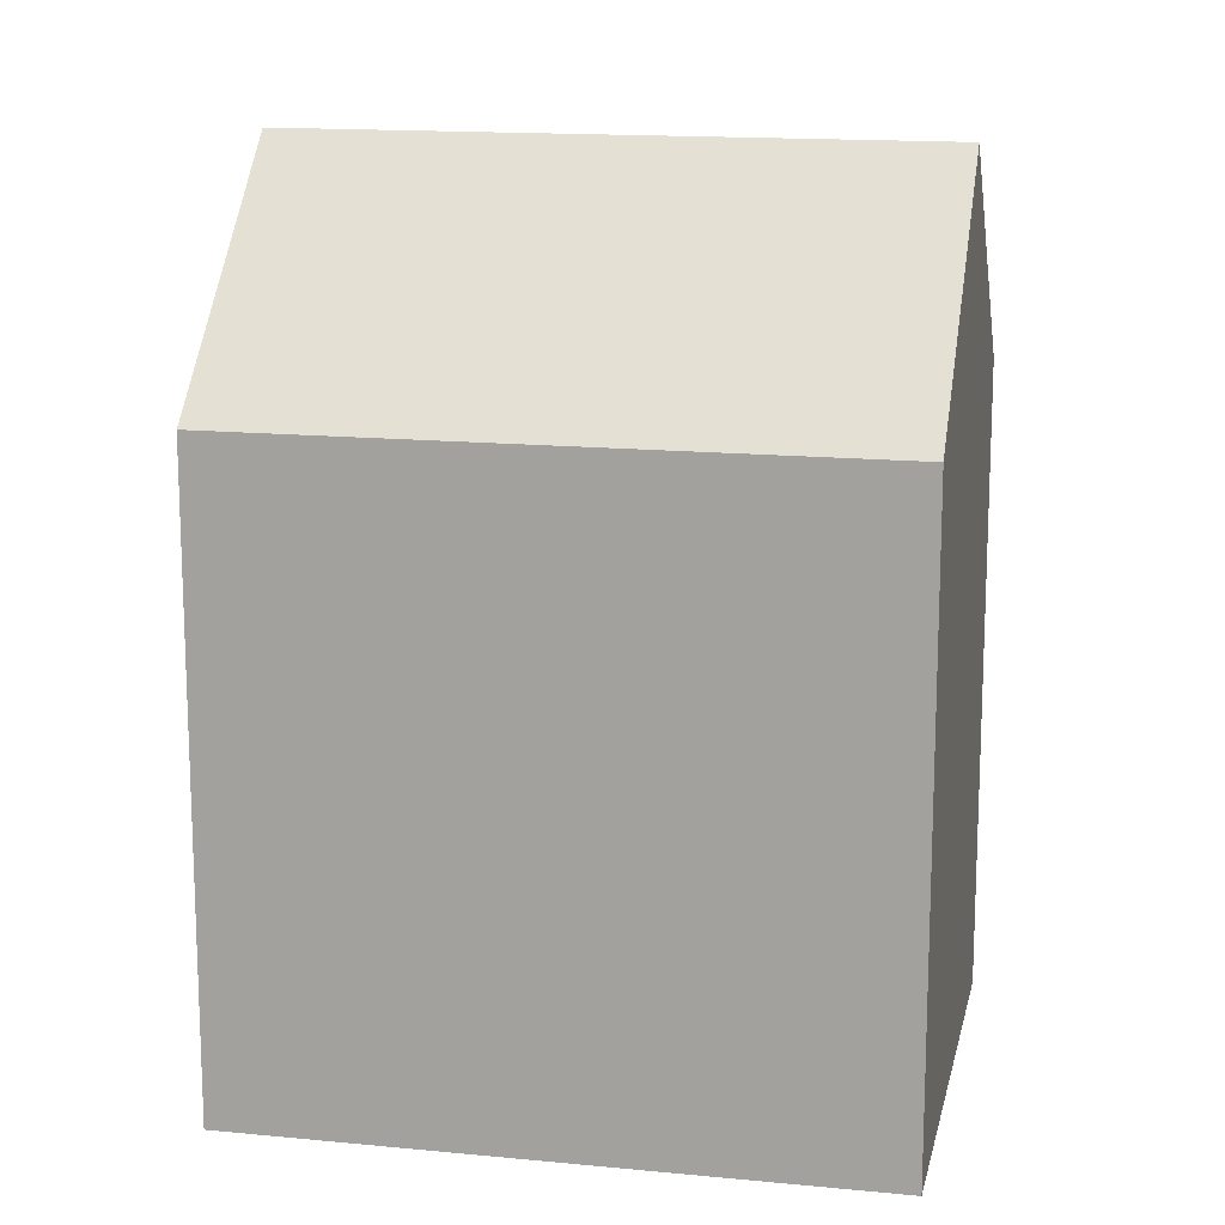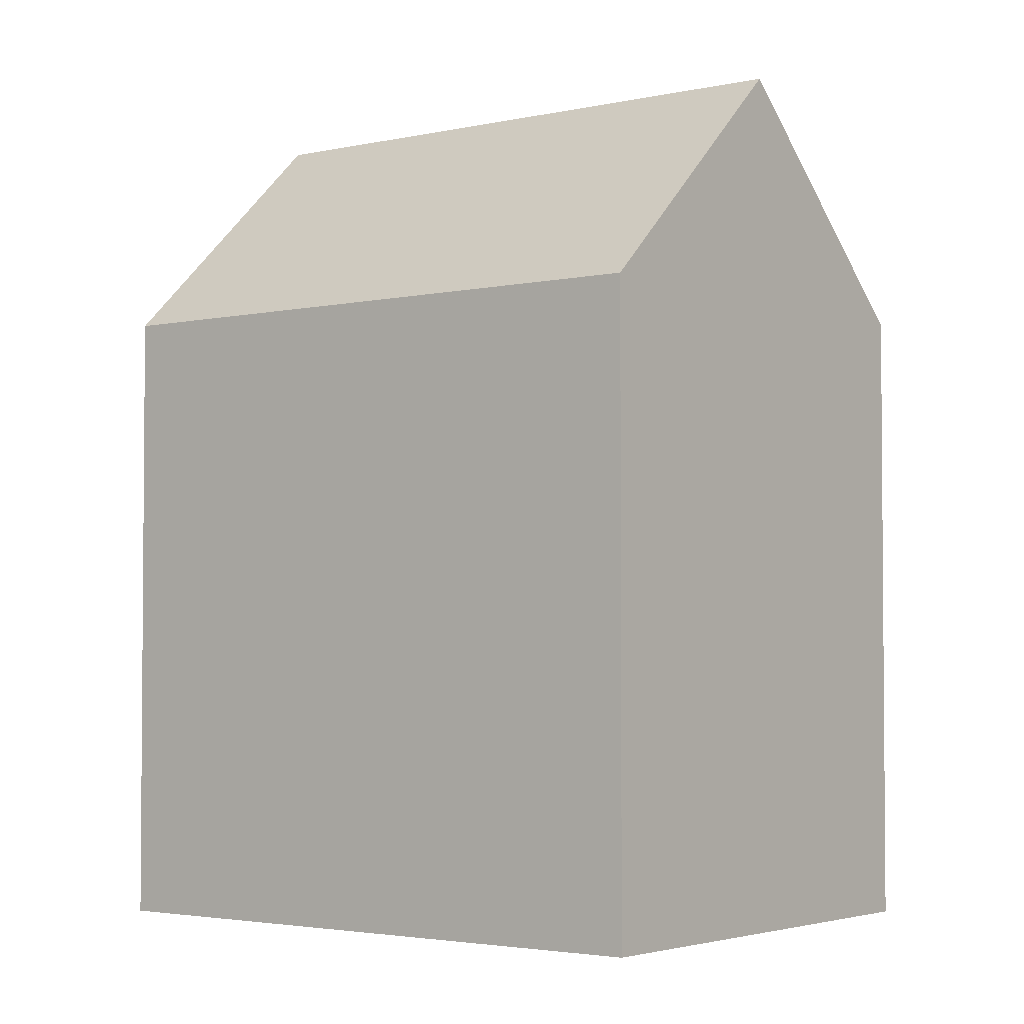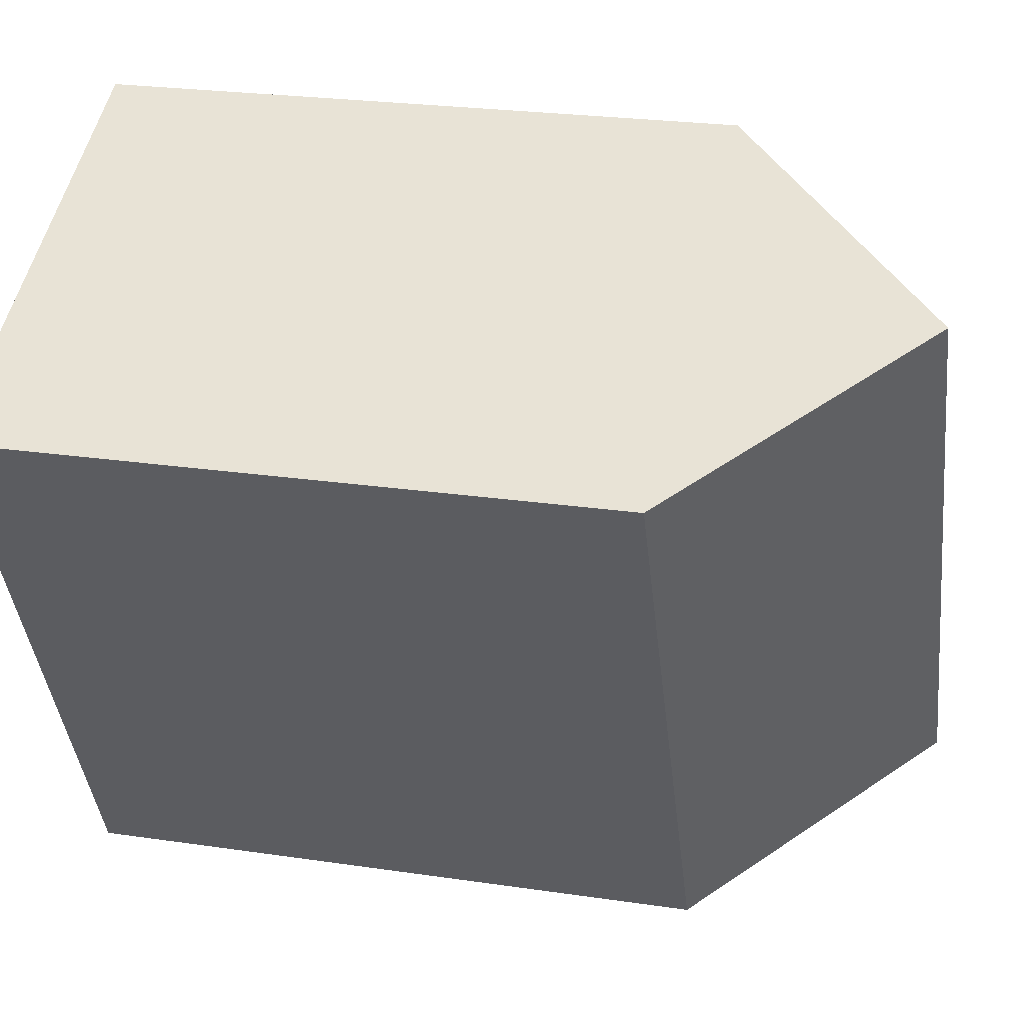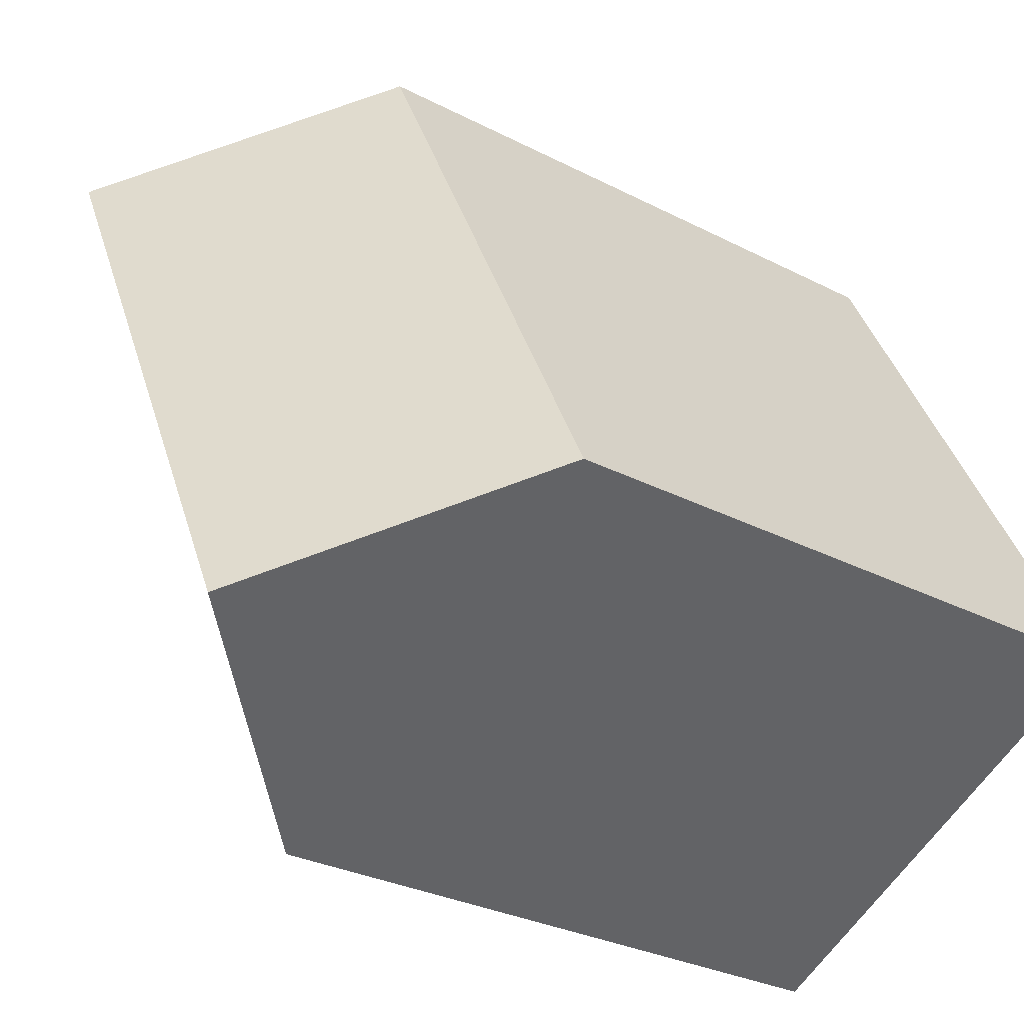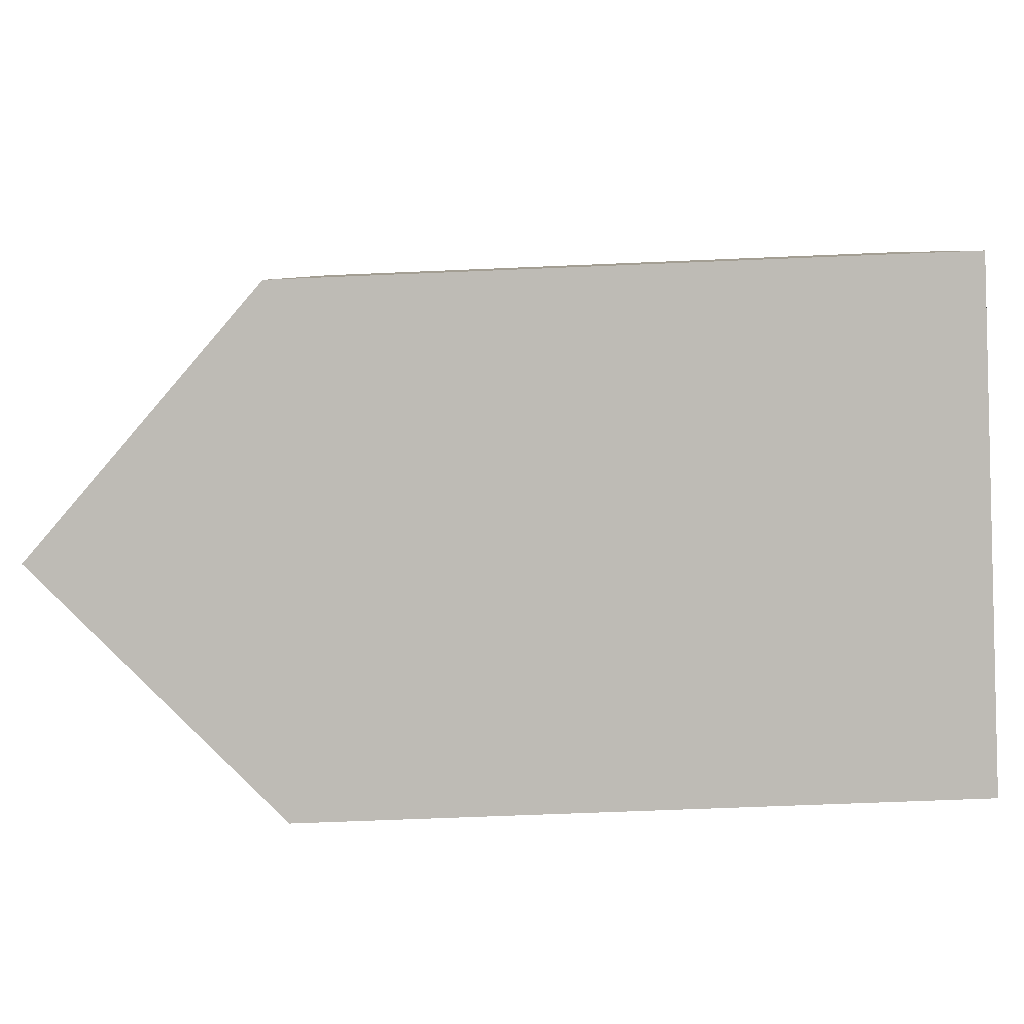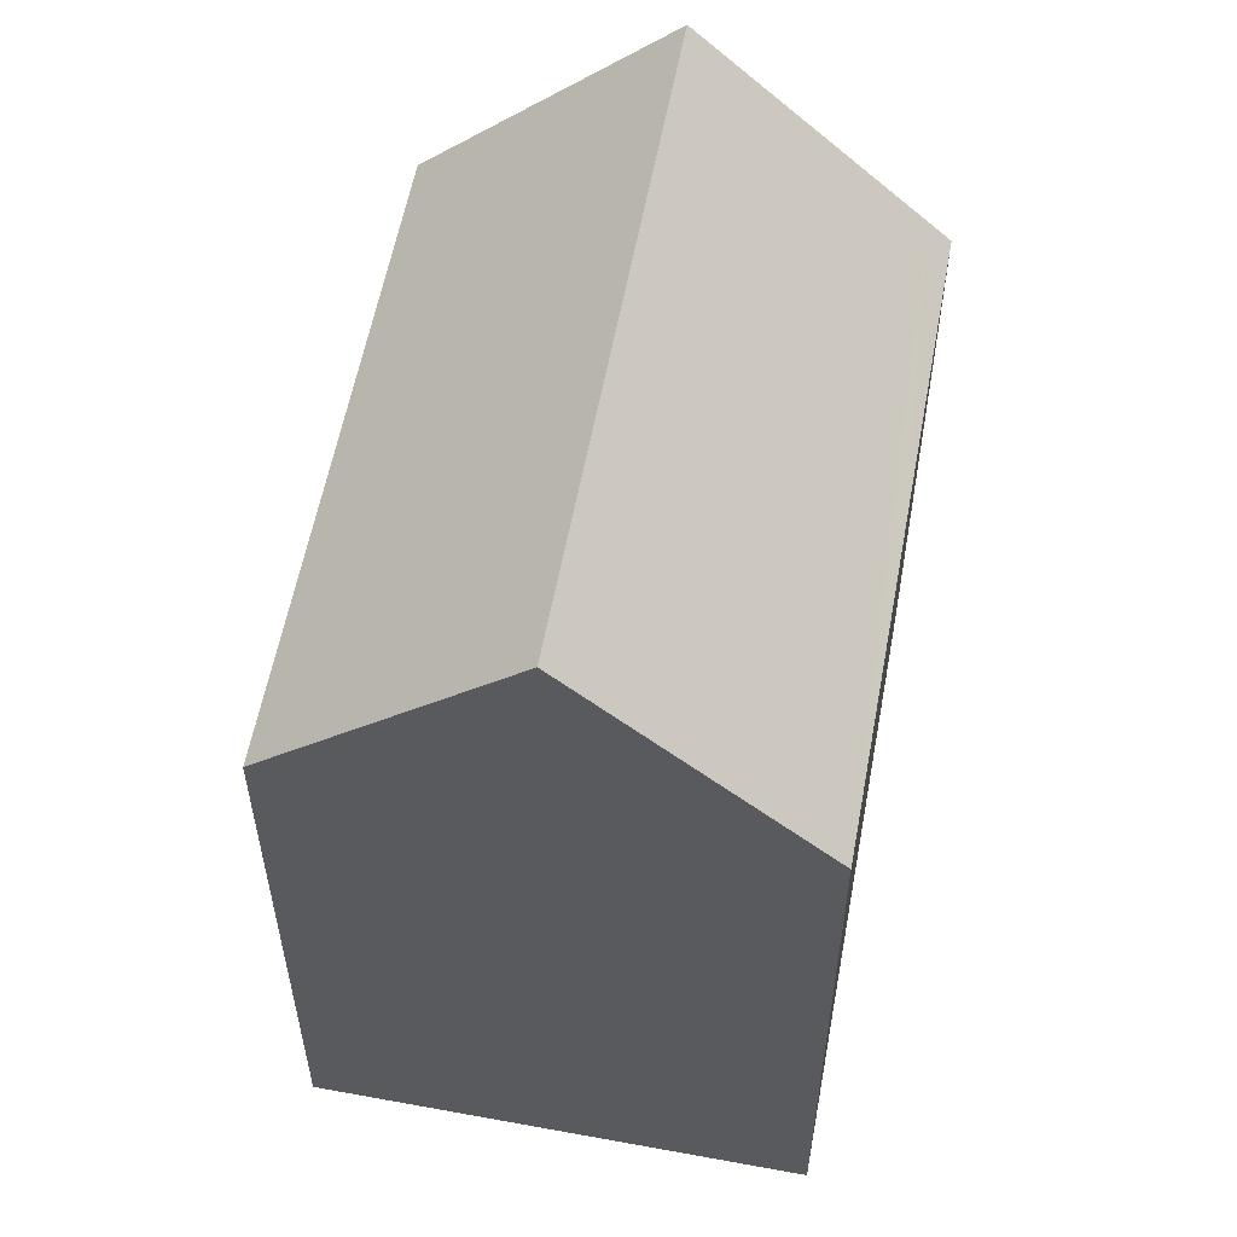
<metadata>
{"format":"obj","ext":"obj","renderer":"f3d","projection":"perspective","resolution":1024,"background":"white","views":[{"elev":14.9,"azim":128.5,"up":"+Y"},{"elev":-3.0,"azim":-25.5,"up":"+Y"},{"elev":24.1,"azim":103.9,"up":"+Z"},{"elev":-28.9,"azim":-127.8,"up":"+Z"},{"elev":-57.9,"azim":-87.4,"up":"+Z"},{"elev":57.7,"azim":37.1,"up":"+Y"}]}
</metadata>
<code>
v  4.762 18.86 -2.389
v  6.239 13.88 12.45
v  11.02 18.86 10.09
v  0 13.89 8.504e-16
v  9.067 14.36 -4.549
v  12.56 13.89 1.28
v  9.525 13.89 -4.779
v  15.8 13.89 7.724
v  15.33 14.37 7.955
v  9.525 2.926e-16 -4.779
v  0 0 0
v  4.762 1.463e-16 -2.389
v  9.067 2.785e-16 -4.549
v  6.239 -7.624e-16 12.45
v  15.8 -4.73e-16 7.724
v  11.02 -6.176e-16 10.09
v  15.33 -4.871e-16 7.955
v  12.56 -7.838e-17 1.28
g defaultobject
f 1 2 3
f 2 1 4
f 5 6 7
f 6 5 8
f 8 5 9
f 9 5 1
f 9 1 3
f 5 4 1
f 4 5 7
f 4 7 10
f 4 10 11
f 11 10 12
f 12 10 13
f 11 2 4
f 2 11 14
f 2 9 3
f 9 2 14
f 9 14 8
f 8 14 15
f 15 14 16
f 15 16 17
f 15 6 8
f 6 15 7
f 7 15 10
f 10 15 18
f 18 13 10
f 13 18 12
f 12 18 11
f 11 18 14
f 14 18 16
f 16 18 17
f 17 18 15

</code>
